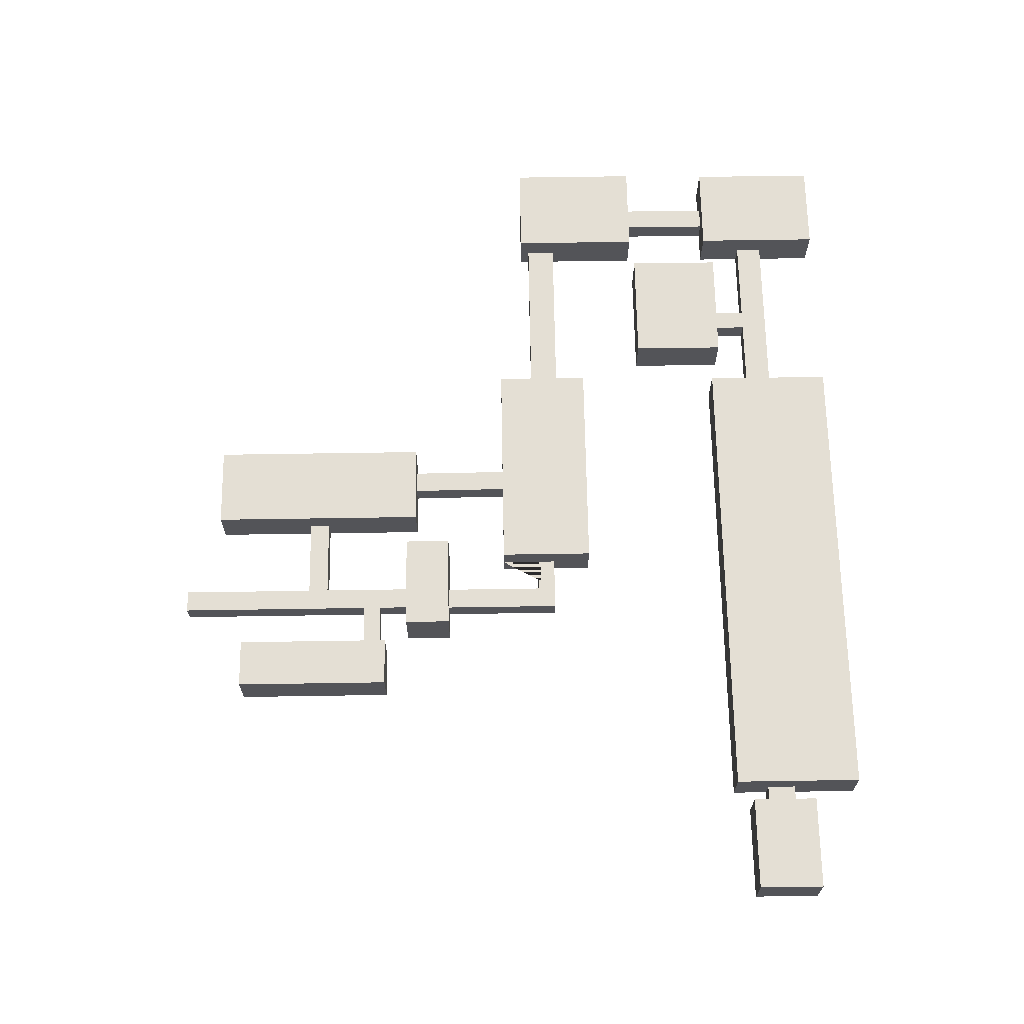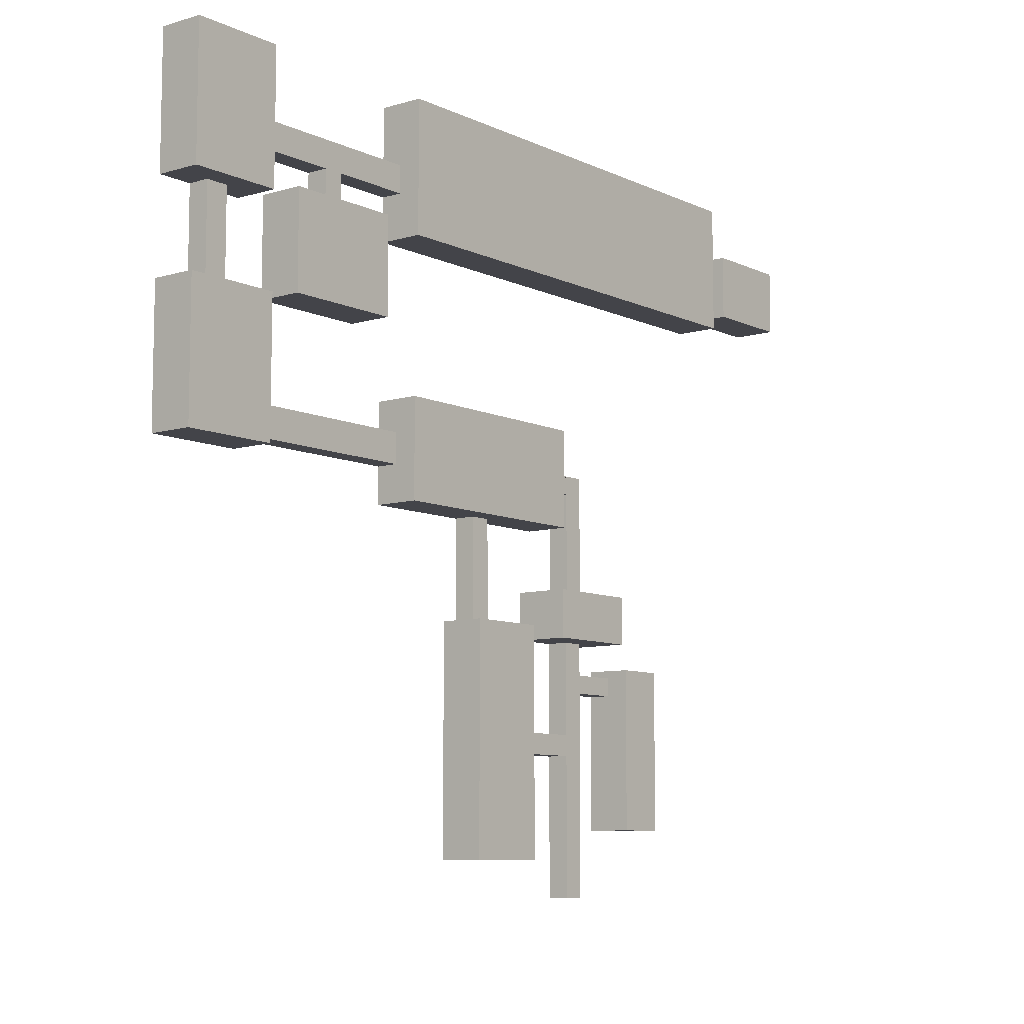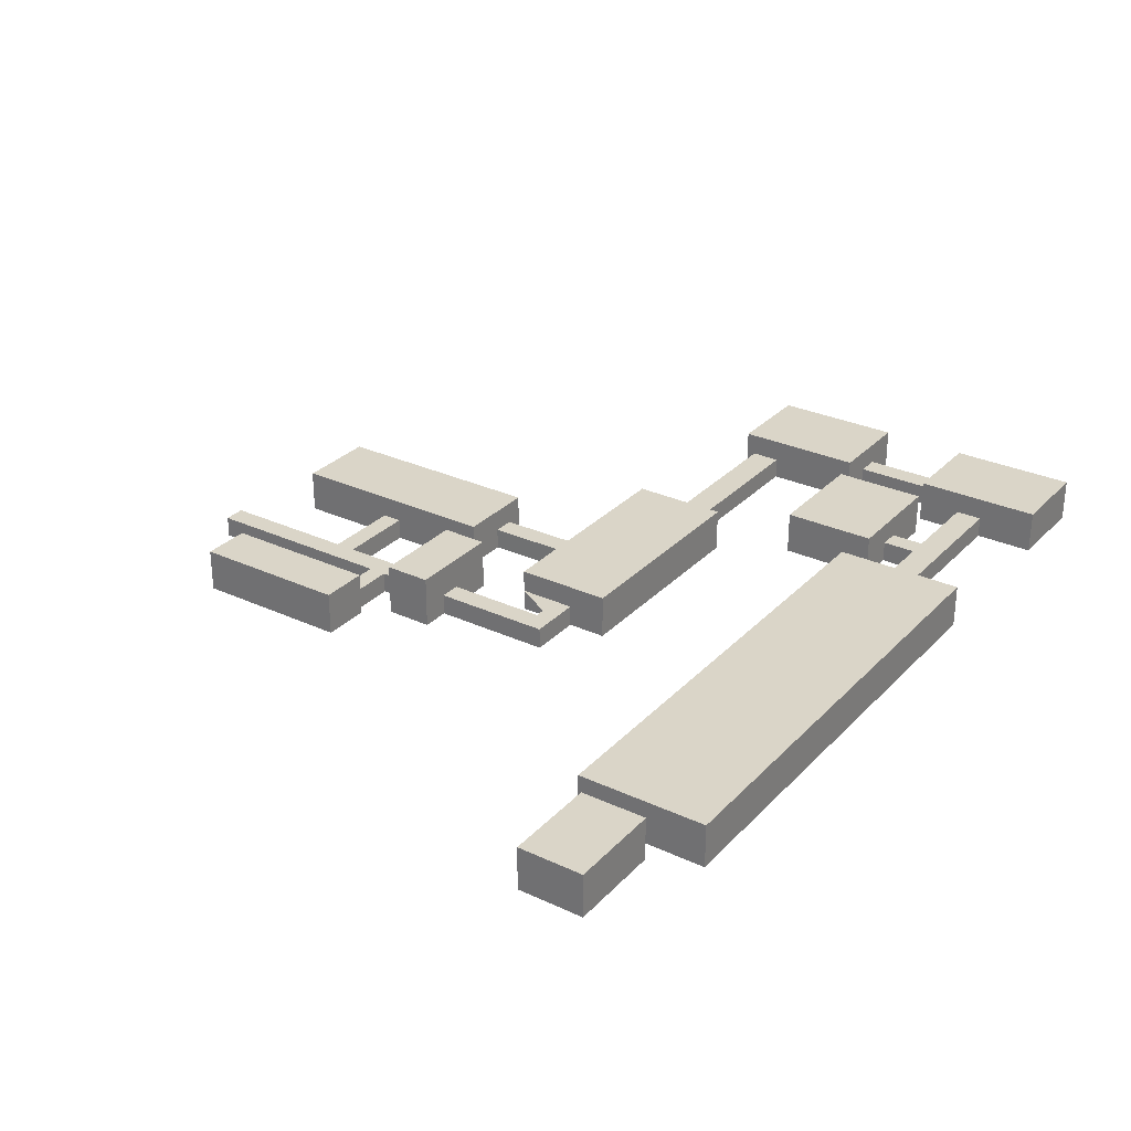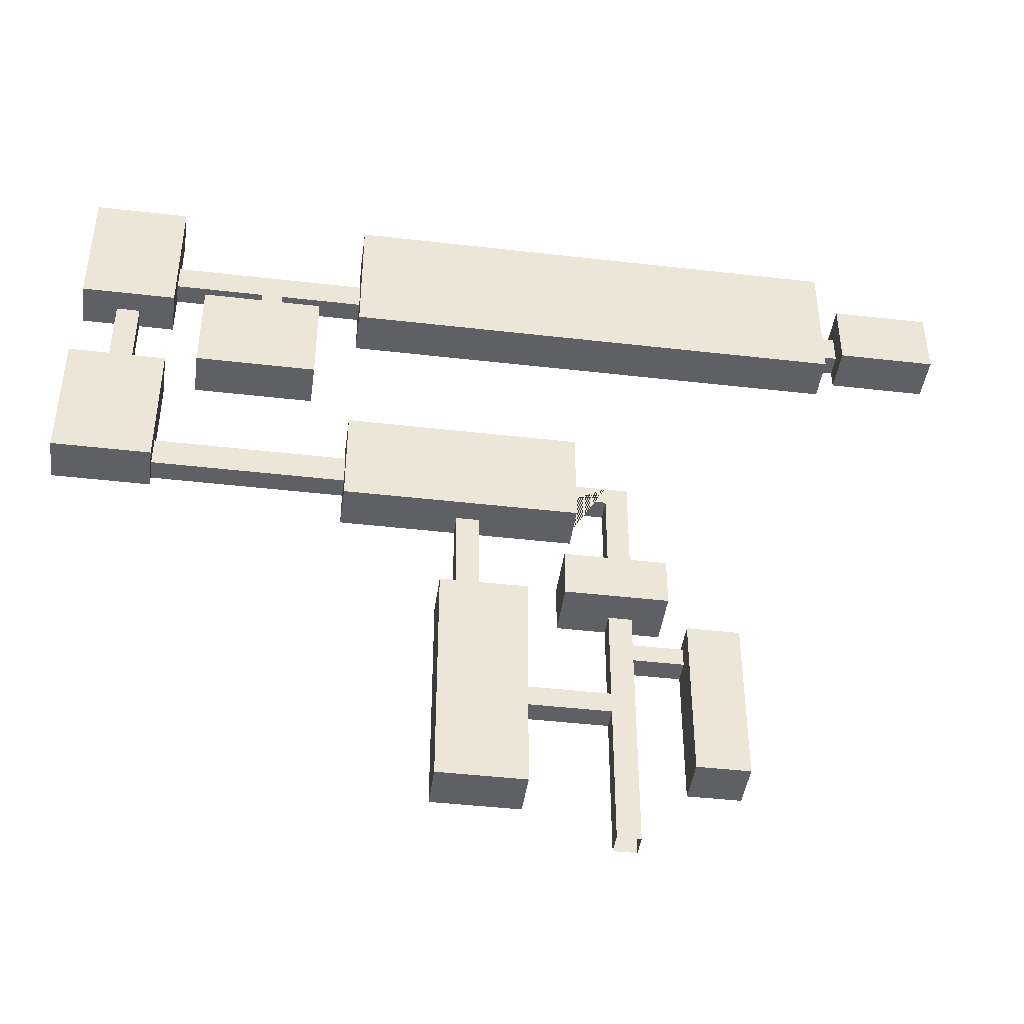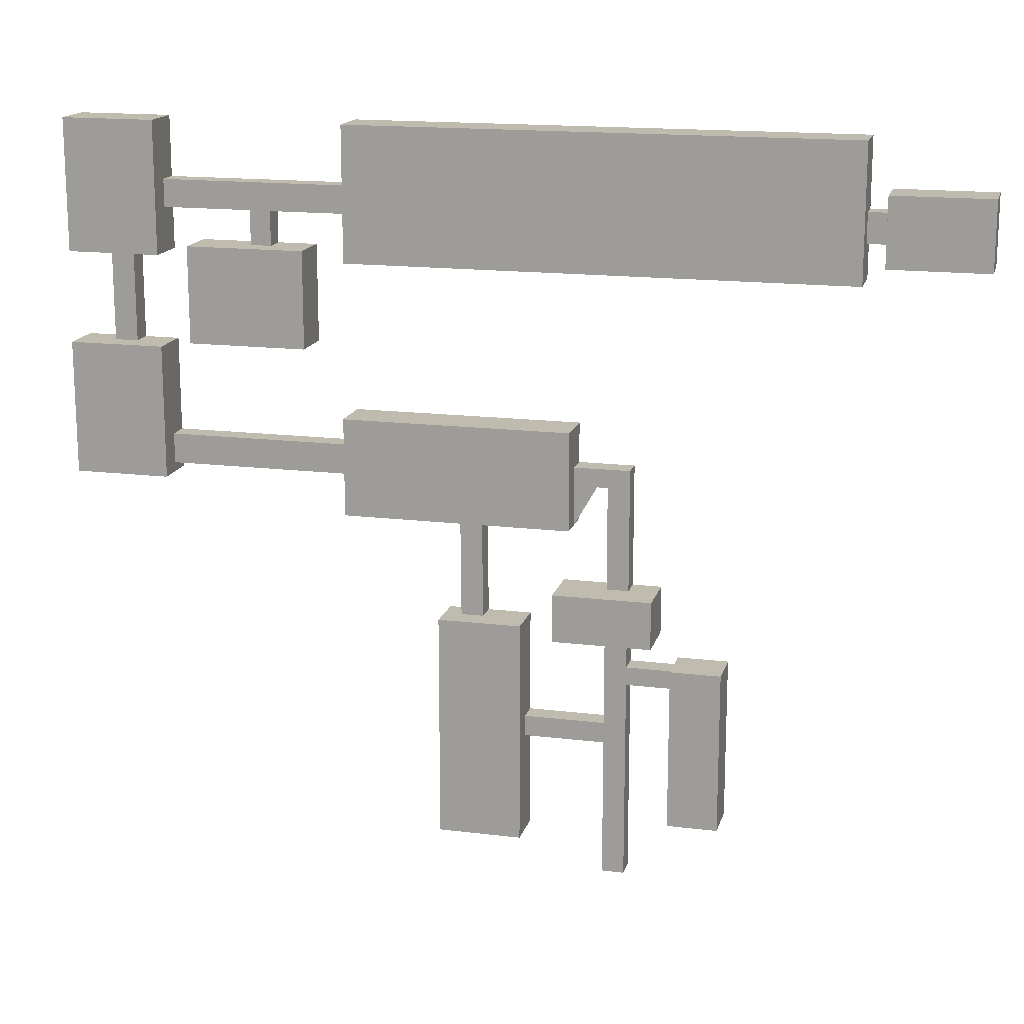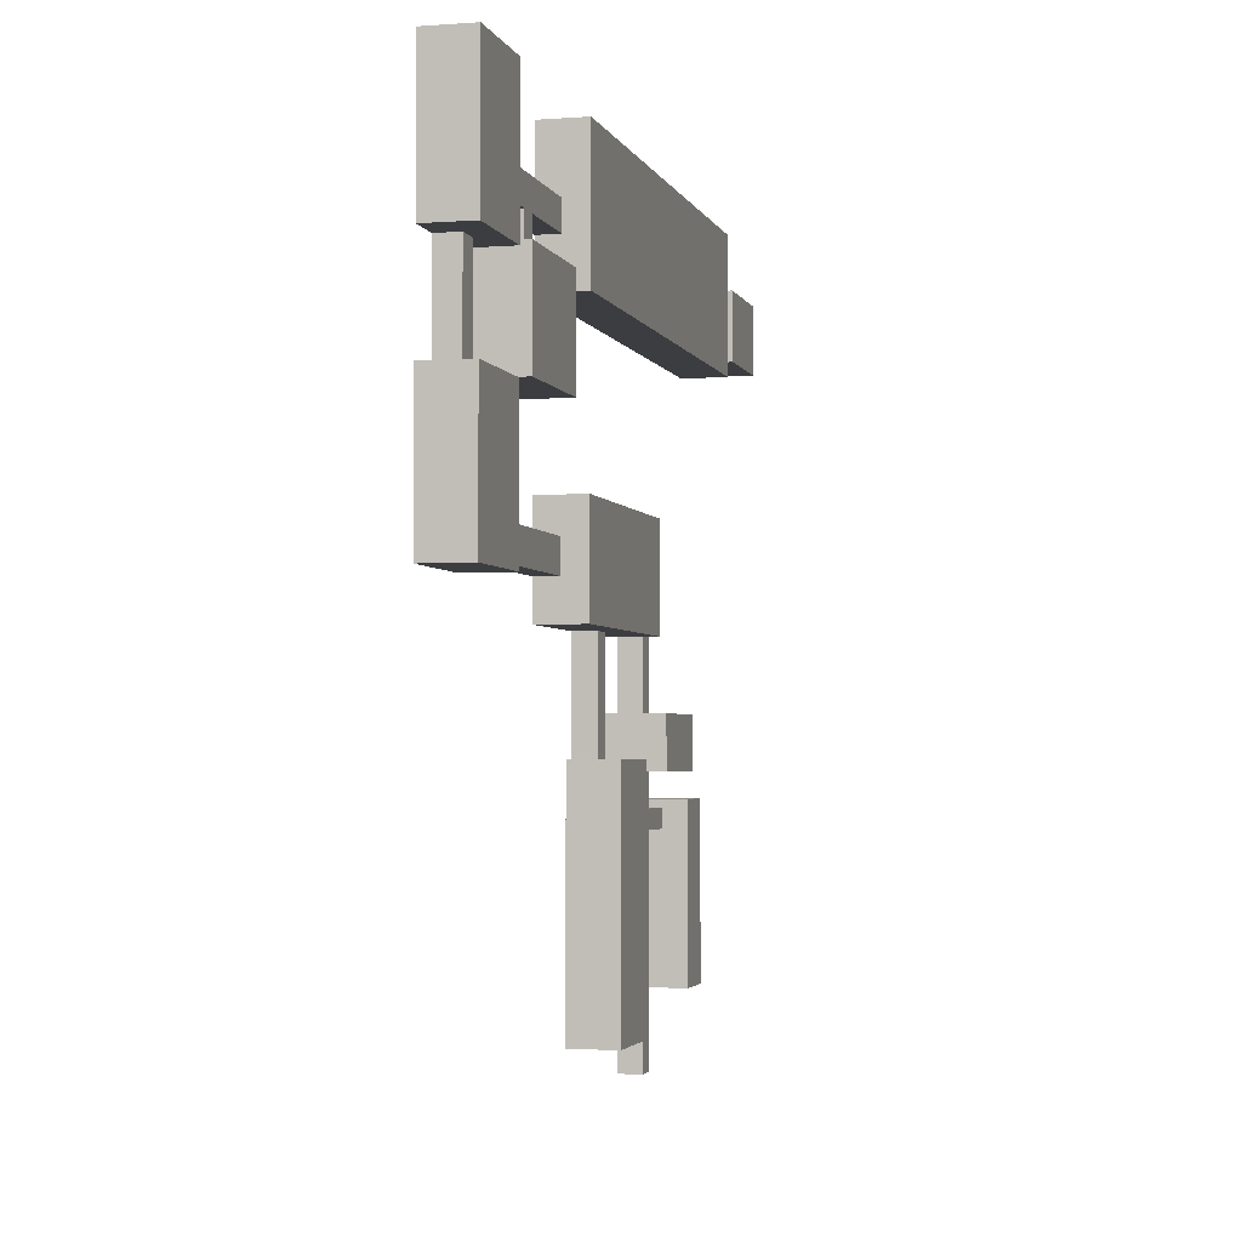
<metadata>
{"format":"obj","ext":"obj","renderer":"f3d","projection":"perspective","resolution":1024,"background":"white","views":[{"elev":66.3,"azim":-90.9,"up":"+Y"},{"elev":-8.5,"azim":128.7,"up":"+Z"},{"elev":29.3,"azim":-55.6,"up":"+Y"},{"elev":-43.4,"azim":172.2,"up":"+Z"},{"elev":16.1,"azim":-165.7,"up":"+Z"},{"elev":-2.8,"azim":104.2,"up":"+Z"}]}
</metadata>
<code>
o Cube
v -47.79 0 -36.69
v -56.1 0 -36.69
v -66.98 0 -36.69
v -29.66 0 -36.69
v -29.66 0 -54.86
v -66.98 0 -54.86
v -55.7 0 -54.86
v -47.27 0 -54.86
v -47.27 0 -66.88
v -55.7 0 -66.88
v -55.7 0 -73.84
v -47.27 0 -73.84
v -47.27 0 -89.97
v -55.7 0 -89.97
v -55.7 0 -97.88
v -47.27 0 -97.88
v -47.27 0 -150.9
v -55.7 0 -150.9
v -47.27 0 -142.5
v -55.7 0 -142.5
v -47.79 0 2.512
v -56.1 0 2.512
v -47.79 0 9.529
v -56.1 0 9.529
v -35.13 0 2.512
v -35.13 0 9.529
v -35.13 0 -12.58
v -35.13 0 24.62
v 0.2623 0 -12.58
v 0.2623 0 24.62
v 8.652 0 -12.58
v 8.652 0 24.62
v 51.21 0 -12.58
v 51.21 0 24.62
v 51.21 0 1.223
v 51.21 0 12.65
v 122.7 0 1.223
v 122.7 0 12.65
v 122.7 0 -2.309
v 122.7 0 48.44
v 136 0 -2.309
v 136 0 48.44
v 144.8 0 -2.309
v 144.8 0 48.44
v 159.1 0 -2.309
v 159.1 0 48.44
v 136 0 83.24
v 144.8 0 83.24
v 122.7 0 83.24
v 158.1 0 83.24
v 122.7 0 100
v 158.1 0 100
v 122.7 0 110.4
v 158.1 0 110.4
v 122.7 0 133.2
v 158.1 0 133.2
v 88.86 0 100
v 88.86 0 110.4
v 80.95 0 100
v 80.95 0 110.4
v 49.95 0 100
v 49.95 0 110.4
v 49.95 0 83.2
v 49.95 0 133.6
v -138.6 0 83.2
v -138.6 0 133.6
v -138.6 0 96.8
v -138.6 0 107.9
v -146.2 0 96.8
v -146.2 0 107.9
v -146.2 0 89.6
v -146.2 0 115.1
v -182.8 0 89.6
v -182.8 0 115.1
v 88.86 0 87.03
v 80.95 0 87.03
v 110.9 0 87.03
v 65.88 0 87.03
v 110.9 0 50.34
v 65.88 0 50.34
v -16.59 0 -89.97
v -16.59 0 -97.88
v -16.59 0 -51.04
v -16.59 0 -136.8
v -0.143 0 -51.04
v -0.143 0 -136.8
v 8.397 0 -51.04
v 8.397 0 -136.8
v 15.04 0 -51.04
v 15.04 0 -136.8
v -73.89 0 -66.88
v -73.89 0 -73.84
v -73.89 0 -64.1
v -73.89 0 -125.6
v -92.87 0 -64.1
v -92.87 0 -125.6
v -47.79 8.235 -36.69
v -56.1 8.235 -36.69
v -66.98 8.235 -36.69
v -29.66 8.235 -36.69
v -29.66 8.235 -54.86
v -66.98 8.235 -54.86
v -55.7 8.235 -54.86
v -47.27 8.235 -54.86
v -47.27 8.235 -66.88
v -55.7 8.235 -66.88
v -55.7 8.235 -73.84
v -47.27 8.235 -73.84
v -47.27 8.235 -89.97
v -55.7 8.235 -89.97
v -55.7 8.235 -97.88
v -47.27 8.235 -97.88
v -47.27 8.235 -150.9
v -55.7 8.235 -150.9
v -47.27 8.235 -142.5
v -55.7 8.235 -142.5
v -47.79 8.235 2.512
v -56.1 8.235 2.512
v -47.79 8.235 9.529
v -56.1 8.235 9.529
v -35.13 8.235 2.512
v -35.13 8.235 9.529
v -35.13 8.235 -12.58
v -35.13 8.235 24.62
v 0.2623 8.235 -12.58
v 0.2623 8.235 24.62
v 8.652 8.235 -12.58
v 8.652 8.235 24.62
v 51.21 8.235 -12.58
v 51.21 8.235 24.62
v 51.21 8.235 1.223
v 51.21 8.235 12.65
v 122.7 8.235 1.223
v 122.7 8.235 12.65
v 122.7 8.235 -2.309
v 122.7 8.235 48.44
v 136 8.235 -2.309
v 136 8.235 48.44
v 144.8 8.235 -2.309
v 144.8 8.235 48.44
v 159.1 8.235 -2.309
v 159.1 8.235 48.44
v 136 8.235 83.24
v 144.8 8.235 83.24
v 122.7 8.235 83.24
v 158.1 8.235 83.24
v 122.7 8.235 100
v 158.1 8.235 100
v 122.7 8.235 110.4
v 158.1 8.235 110.4
v 122.7 8.235 133.2
v 158.1 8.235 133.2
v 88.86 8.235 100
v 88.86 8.235 110.4
v 80.95 8.235 100
v 80.95 8.235 110.4
v 49.95 8.235 100
v 49.95 8.235 110.4
v 49.95 8.235 83.2
v 49.95 8.235 133.6
v -138.6 8.235 83.2
v -138.6 8.235 133.6
v -138.6 8.235 96.8
v -138.6 8.235 107.9
v -146.2 8.235 96.8
v -146.2 8.235 107.9
v -146.2 8.235 89.6
v -146.2 8.235 115.1
v -182.8 8.235 89.6
v -182.8 8.235 115.1
v 88.86 8.235 87.03
v 80.95 8.235 87.03
v 110.9 8.235 87.03
v 65.88 8.235 87.03
v 110.9 8.235 50.34
v 65.88 8.235 50.34
v -16.59 8.235 -89.97
v -16.59 8.235 -97.88
v -16.59 8.235 -51.04
v -16.59 8.235 -136.8
v -0.143 8.235 -51.04
v -0.143 8.235 -136.8
v 8.397 8.235 -51.04
v 8.397 8.235 -136.8
v 15.04 8.235 -51.04
v 15.04 8.235 -136.8
v -73.89 8.235 -66.88
v -73.89 8.235 -73.84
v -73.89 8.235 -64.1
v -73.89 8.235 -125.6
v -92.87 8.235 -64.1
v -92.87 8.235 -125.6
v -35.13 16.91 9.529
v -35.13 16.91 -12.58
v -35.13 16.91 24.62
v 0.2623 16.91 -12.58
v 0.2623 16.91 24.62
v 8.652 16.91 -12.58
v 8.652 16.91 24.62
v 51.21 16.91 -12.58
v 51.21 16.91 24.62
v 51.21 16.91 1.223
v 51.21 16.91 12.65
v 122.7 16.91 1.223
v 122.7 16.91 12.65
v 122.7 16.91 -2.309
v 122.7 16.91 48.44
v 136 16.91 -2.309
v 136 16.91 48.44
v 144.8 16.91 -2.309
v 144.8 16.91 48.44
v 159.1 16.91 -2.309
v 159.1 16.91 48.44
v 136 16.91 83.24
v 144.8 16.91 83.24
v 122.7 16.91 83.24
v 158.1 16.91 83.24
v 122.7 16.91 100
v 158.1 16.91 100
v 122.7 16.91 110.4
v 158.1 16.91 110.4
v 122.7 16.91 133.2
v 158.1 16.91 133.2
v 49.95 16.91 100
v 49.95 16.91 110.4
v 49.95 16.91 83.2
v 49.95 16.91 133.6
v -138.6 16.91 83.2
v -138.6 16.91 133.6
v -138.6 16.91 96.8
v -138.6 16.91 107.9
v -146.2 16.91 96.8
v -146.2 16.91 107.9
v -146.2 16.91 89.6
v -146.2 16.91 115.1
v -182.8 16.91 89.6
v -182.8 16.91 115.1
v 88.86 16.91 87.03
v 80.95 16.91 87.03
v 110.9 16.91 87.03
v 65.88 16.91 87.03
v 110.9 16.91 50.34
v 65.88 16.91 50.34
v -16.59 16.91 -89.97
v -16.59 16.91 -97.88
v -16.59 16.91 -51.04
v -16.59 16.91 -136.8
v -0.143 16.91 -51.04
v -0.143 16.91 -136.8
v 8.397 16.91 -51.04
v 8.397 16.91 -136.8
v 15.04 16.91 -51.04
v 15.04 16.91 -136.8
v -73.89 16.91 -66.88
v -73.89 16.91 -73.84
v -73.89 16.91 -64.1
v -73.89 16.91 -125.6
v -92.87 16.91 -64.1
v -92.87 16.91 -125.6
v -66.98 20.25 -36.69
v -56.1 20.25 -36.69
v -47.79 20.25 -36.69
v -29.66 20.25 -36.69
v -66.98 20.25 -54.86
v -29.66 20.25 -54.86
v -55.7 20.25 -54.86
v -47.27 20.25 -54.86
f 4 3 2 1
f 8 7 6 5
f 25 26 28 27
f 33 34 36 35
f 37 38 40 39
f 48 47 49 50
f 62 61 63 64
f 66 65 67 68
f 70 69 71 72
f 76 75 77 78
f 82 81 83 84
f 91 92 94 93
f 81 13 109 177
f 62 64 160 158
f 30 28 124 126
f 11 14 110 107
f 16 82 178 112
f 47 42 138 143
f 27 29 125 123
f 13 12 108 109
f 65 63 159 161
f 44 48 144 140
f 83 81 177 179
f 64 66 162 160
f 32 30 126 128
f 14 15 111 110
f 82 84 180 178
f 49 47 143 145
f 67 65 161 163
f 48 50 146 144
f 85 83 179 181
f 66 68 164 162
f 34 32 128 130
f 15 20 116 111
f 84 86 182 180
f 51 49 145 147
f 31 33 129 127
f 19 16 112 115
f 69 67 163 165
f 50 52 148 146
f 68 70 166 164
f 36 34 130 132
f 86 88 184 182
f 33 35 131 129
f 17 19 115 113
f 90 89 185 186
f 71 69 165 167
f 52 54 150 148
f 89 87 183 185
f 2 3 99 98
f 70 72 168 166
f 56 55 151 152
f 38 36 132 134
f 20 18 114 116
f 88 90 186 184
f 4 1 97 100
f 74 73 169 170
f 55 53 149 151
f 35 37 133 131
f 87 31 127 183
f 73 71 167 169
f 54 56 152 150
f 22 2 98 118
f 29 85 181 125
f 3 6 102 99
f 72 74 170 168
f 40 38 134 136
f 1 21 117 97
f 5 4 100 101
f 57 51 147 153
f 37 39 135 133
f 23 24 120 119
f 10 91 187 106
f 75 57 153 171
f 53 58 154 149
f 24 22 118 120
f 92 11 107 188
f 6 7 103 102
f 59 76 172 155
f 42 40 136 138
f 8 5 101 104
f 39 41 137 135
f 91 93 189 187
f 77 75 171 173
f 58 60 156 154
f 26 23 119 122
f 94 92 188 190
f 7 10 106 103
f 76 78 174 172
f 21 25 121 117
f 95 96 192 191
f 9 8 104 105
f 80 79 175 176
f 61 59 155 157
f 41 43 139 137
f 96 94 190 192
f 79 77 173 175
f 60 62 158 156
f 45 46 142 141
f 28 26 122 124
f 93 95 191 189
f 78 80 176 174
f 46 44 140 142
f 25 27 123 121
f 12 9 105 108
f 63 61 157 159
f 43 45 141 139
f 163 164 166 165
f 153 155 172 171
f 156 155 153 154
f 138 140 144 143
f 147 149 154 153
f 155 156 158 157
f 132 131 133 134
f 183 127 125 181
f 119 117 121 123 122
f 119 120 118 117
f 98 97 117 118
f 187 188 107 106
f 102 103 266 264
f 106 105 104 103
f 108 105 106 107
f 115 116 114 113
f 116 115 112 111
f 110 111 112 109
f 110 109 108 107
f 109 112 178 177
f 175 173 240 242
f 152 151 222 223
f 124 122 193 195
f 122 123 194 193
f 174 176 243 241
f 151 149 220 222
f 150 152 223 221
f 126 124 195 197
f 123 125 196 194
f 188 187 254 255
f 179 177 244 246
f 128 126 197 199
f 178 180 247 245
f 130 128 199 201
f 181 179 246 248
f 127 129 200 198
f 180 182 249 247
f 132 130 201 203
f 182 184 251 249
f 159 157 224 226
f 129 131 202 200
f 186 185 252 253
f 158 160 227 225
f 185 183 250 252
f 161 159 226 228
f 184 186 253 251
f 160 162 229 227
f 136 134 205 207
f 164 163 230 231
f 163 161 228 230
f 133 135 206 204
f 165 166 233 232
f 162 164 231 229
f 138 136 207 209
f 177 178 245 244
f 157 158 225 224
f 135 137 208 206
f 137 139 210 208
f 187 189 256 254
f 171 172 239 238
f 167 165 232 234
f 141 142 213 212
f 190 188 255 257
f 166 168 235 233
f 142 140 211 213
f 191 192 259 258
f 170 169 236 237
f 139 141 212 210
f 192 190 257 259
f 149 147 218 220
f 169 167 234 236
f 189 191 258 256
f 143 144 215 214
f 168 170 237 235
f 140 138 209 211
f 145 143 214 216
f 131 132 203 202
f 144 146 217 215
f 134 133 204 205
f 173 171 238 240
f 147 145 216 218
f 125 127 198 196
f 172 174 241 239
f 146 148 219 217
f 183 181 248 250
f 176 175 242 243
f 148 150 221 219
f 103 104 267 266
f 99 102 264 260
f 98 99 260 261
f 104 101 265 267
f 101 100 263 265
f 100 97 262 263
f 97 98 261 262
f 5 6 3 4
f 9 10 7 8
f 12 11 10 9
f 13 14 11 12
f 16 15 14 13
f 19 20 15 16
f 20 19 17 18
f 1 2 22 21
f 21 22 24 23
f 21 23 26 25
f 27 28 30 29
f 29 30 32 31
f 31 32 34 33
f 35 36 38 37
f 39 40 42 41
f 41 42 44 43
f 43 44 46 45
f 44 42 47 48
f 50 49 51 52
f 52 51 53 54
f 54 53 55 56
f 53 51 57 58
f 58 57 59 60
f 60 59 61 62
f 64 63 65 66
f 68 67 69 70
f 72 71 73 74
f 59 57 75 76
f 78 77 79 80
f 16 13 81 82
f 84 83 85 86
f 86 85 87 88
f 88 87 89 90
f 31 87 85 29
f 10 11 92 91
f 93 94 96 95
f 193 194 196 198 200 202 203 201 199 197 195
f 205 204 206 208 210 212 213 211 209 207
f 214 215 217 219 221 223 222 220 218 216
f 224 225 227 229 231 230 228 226
f 232 233 235 237 236 234
f 238 239 241 243 242 240
f 244 245 247 249 251 253 252 250 248 246
f 256 258 259 257 255 254
f 260 264 266 267 265 263 262 261

</code>
